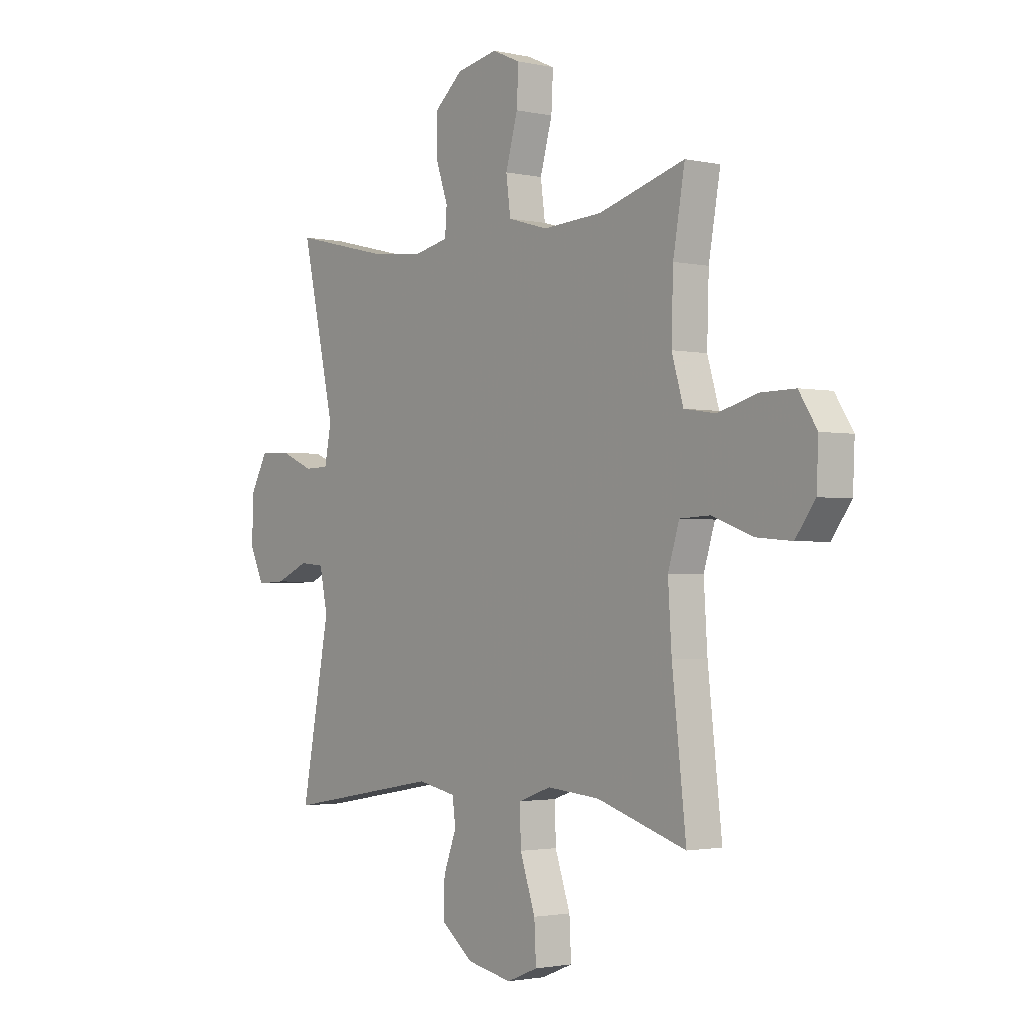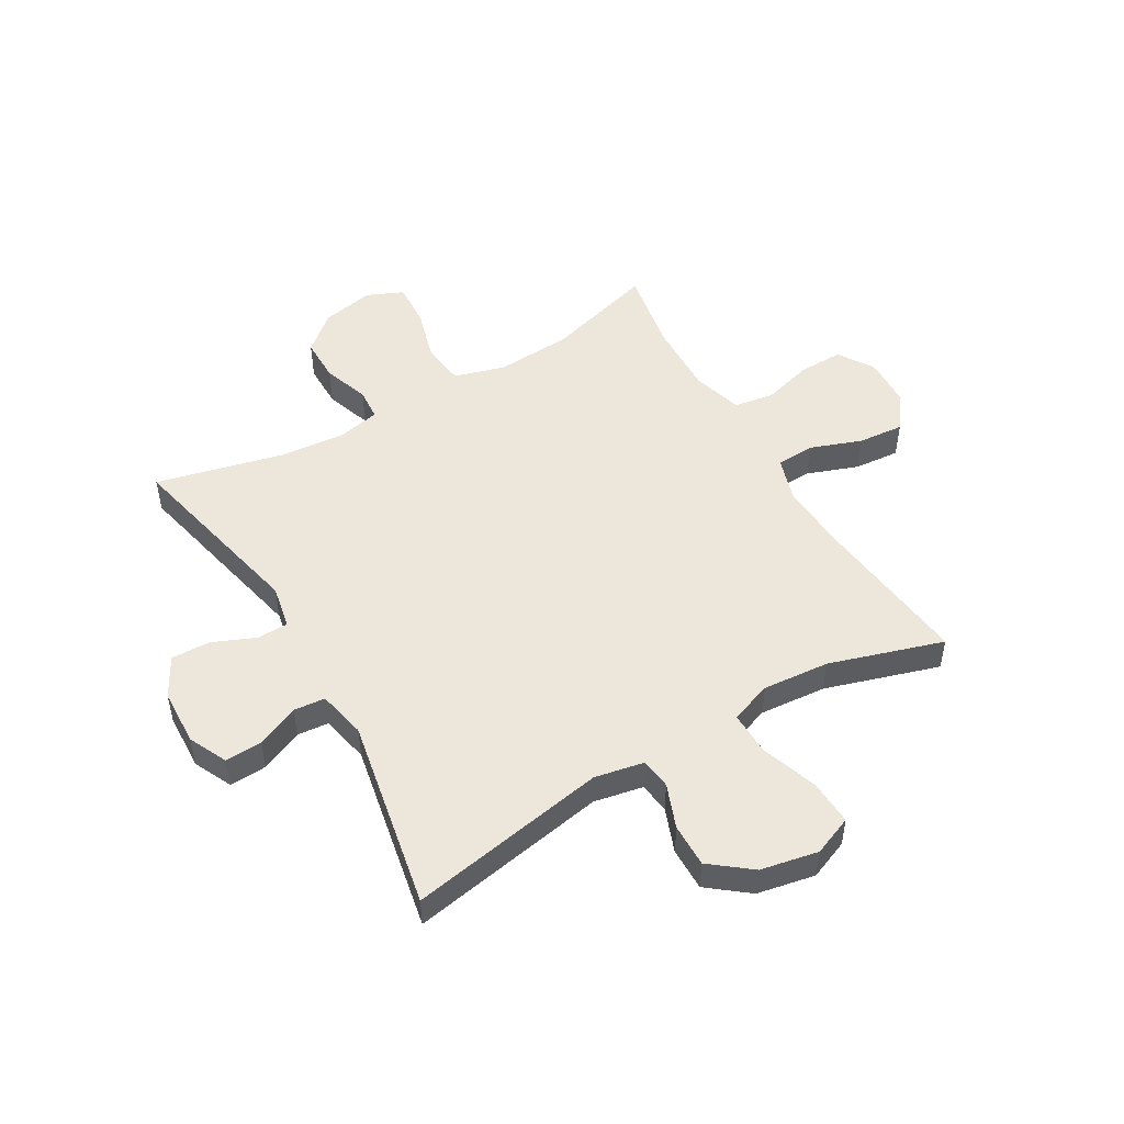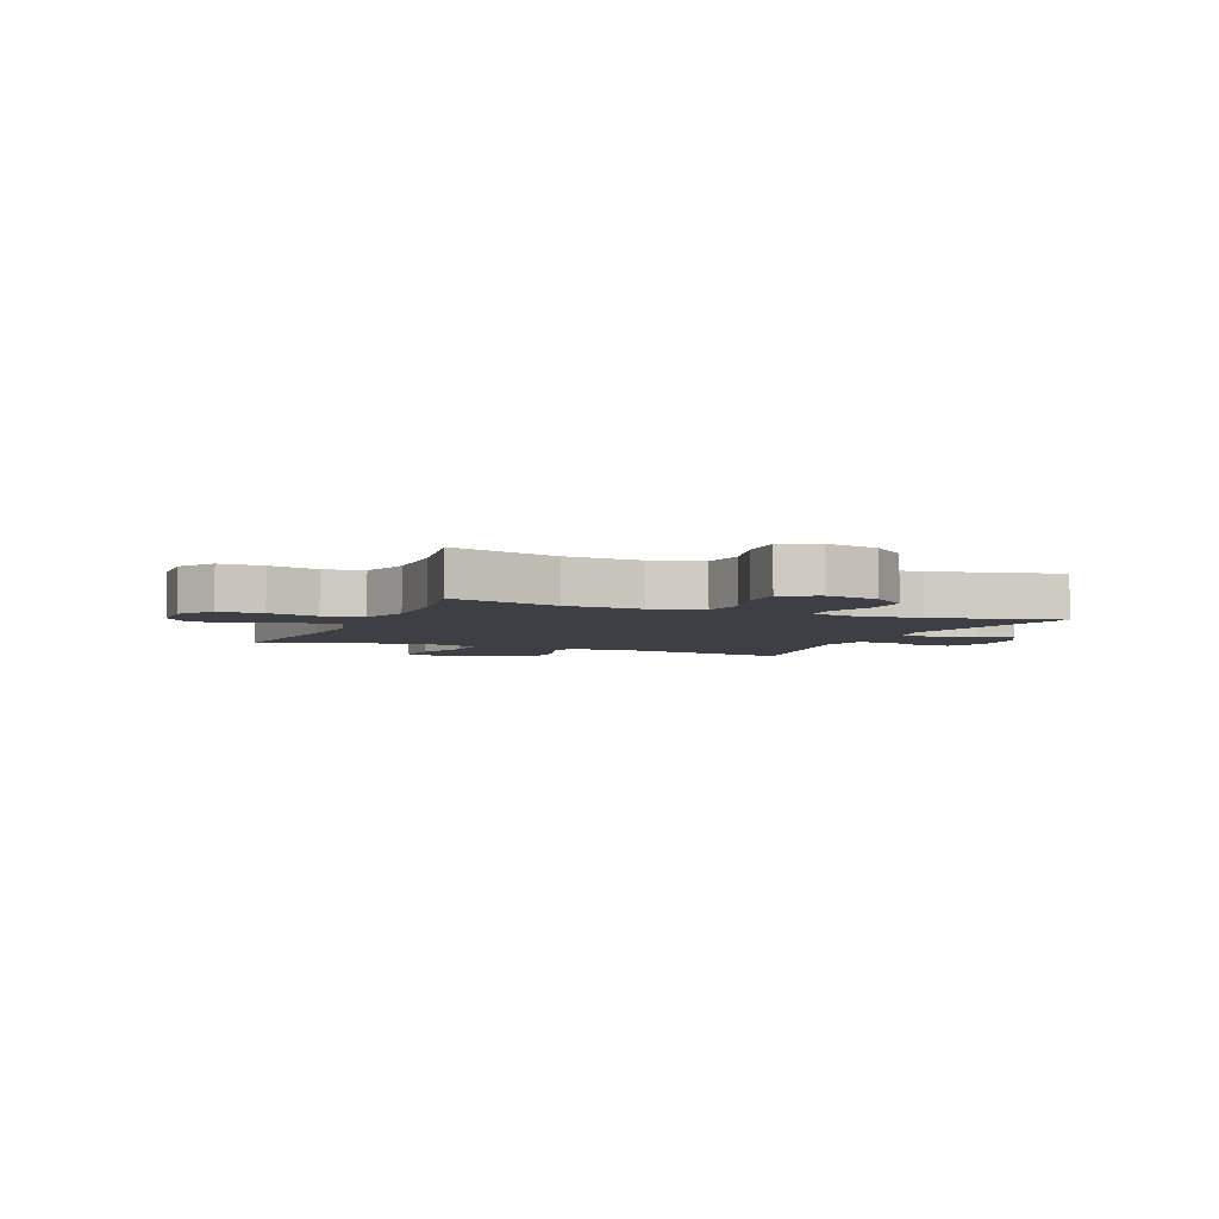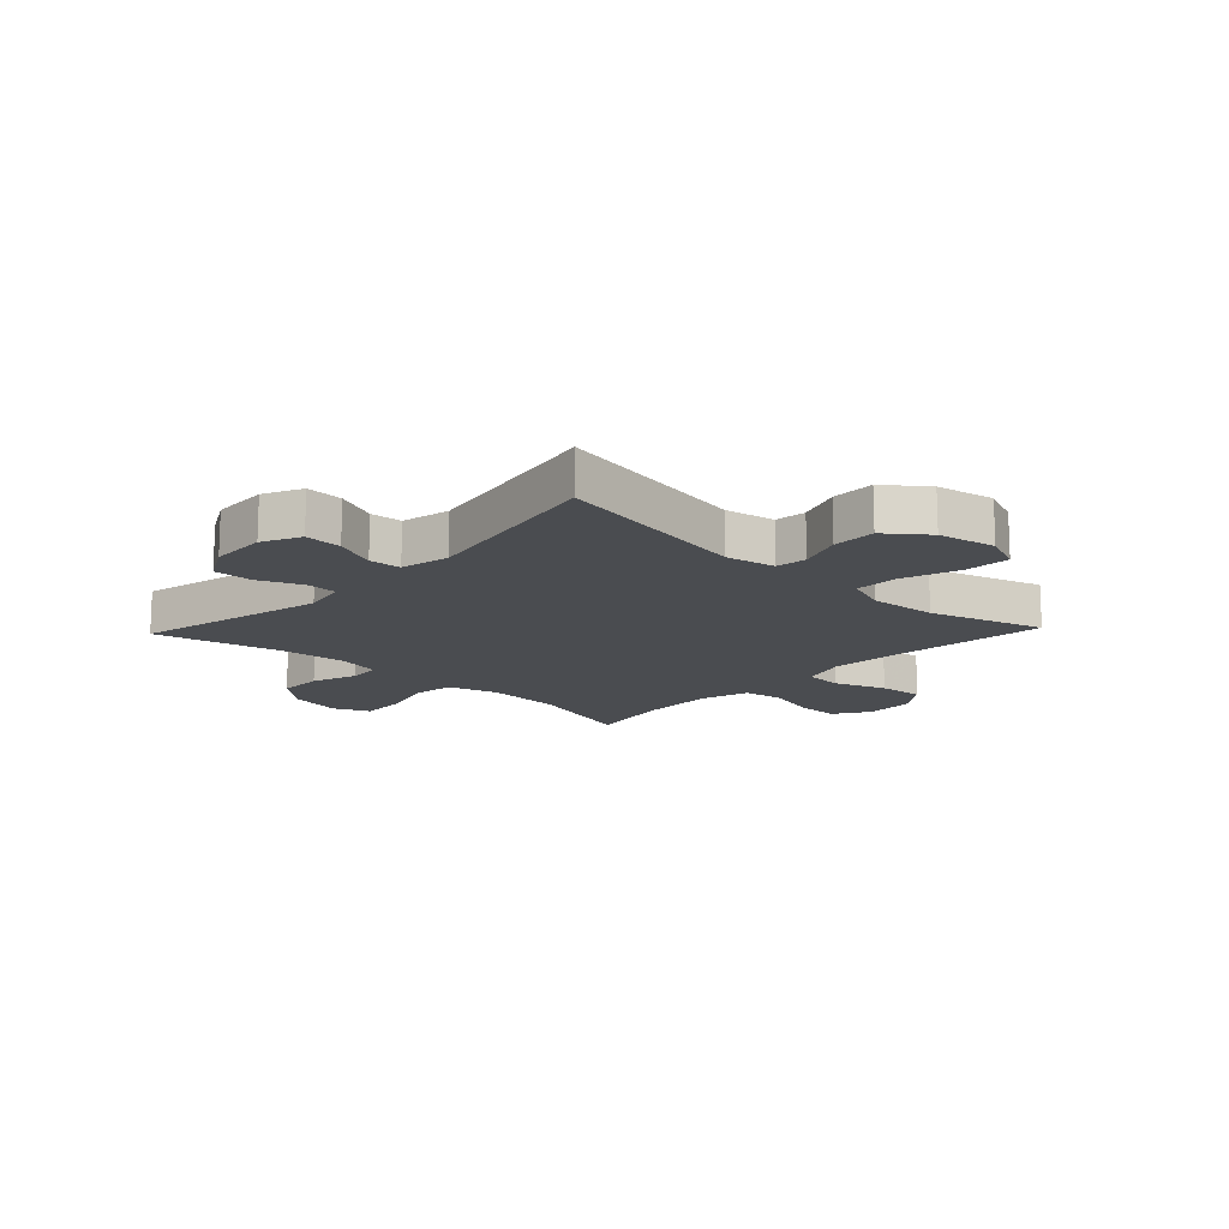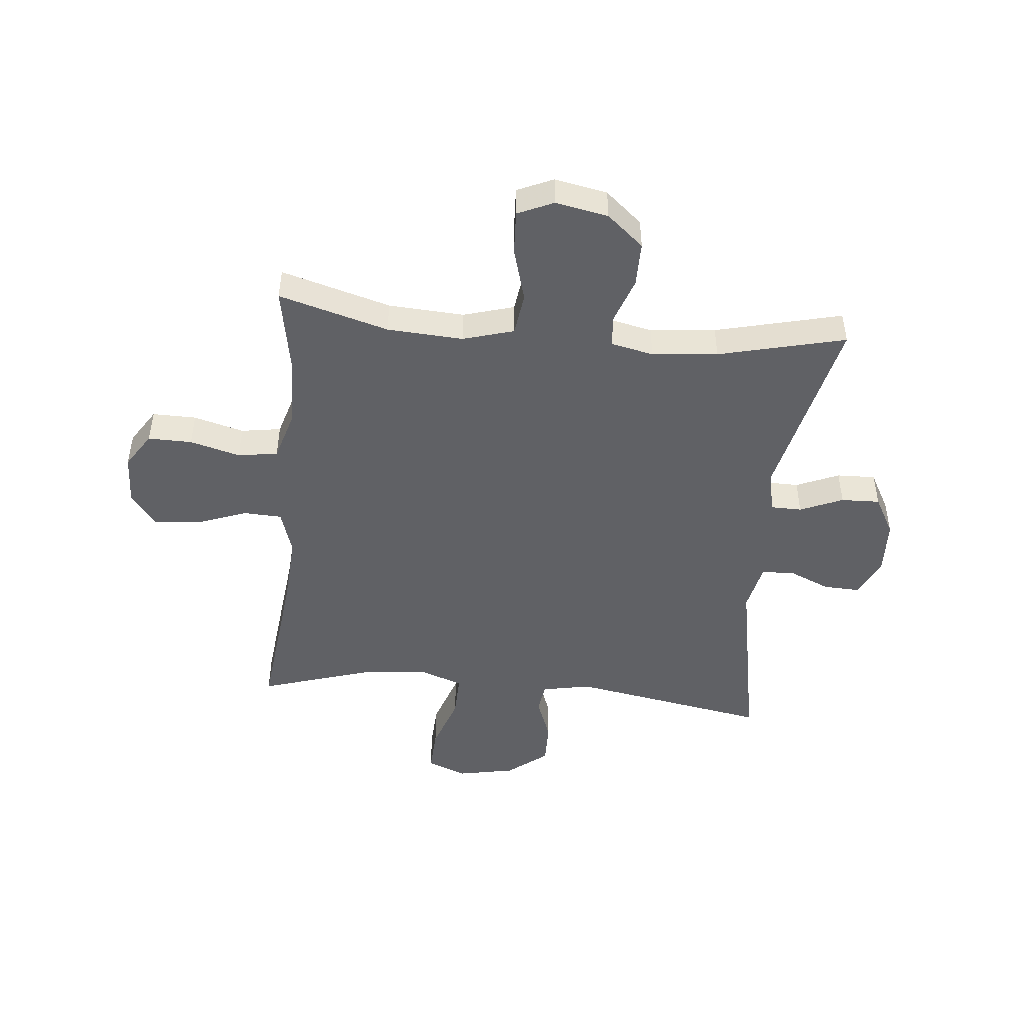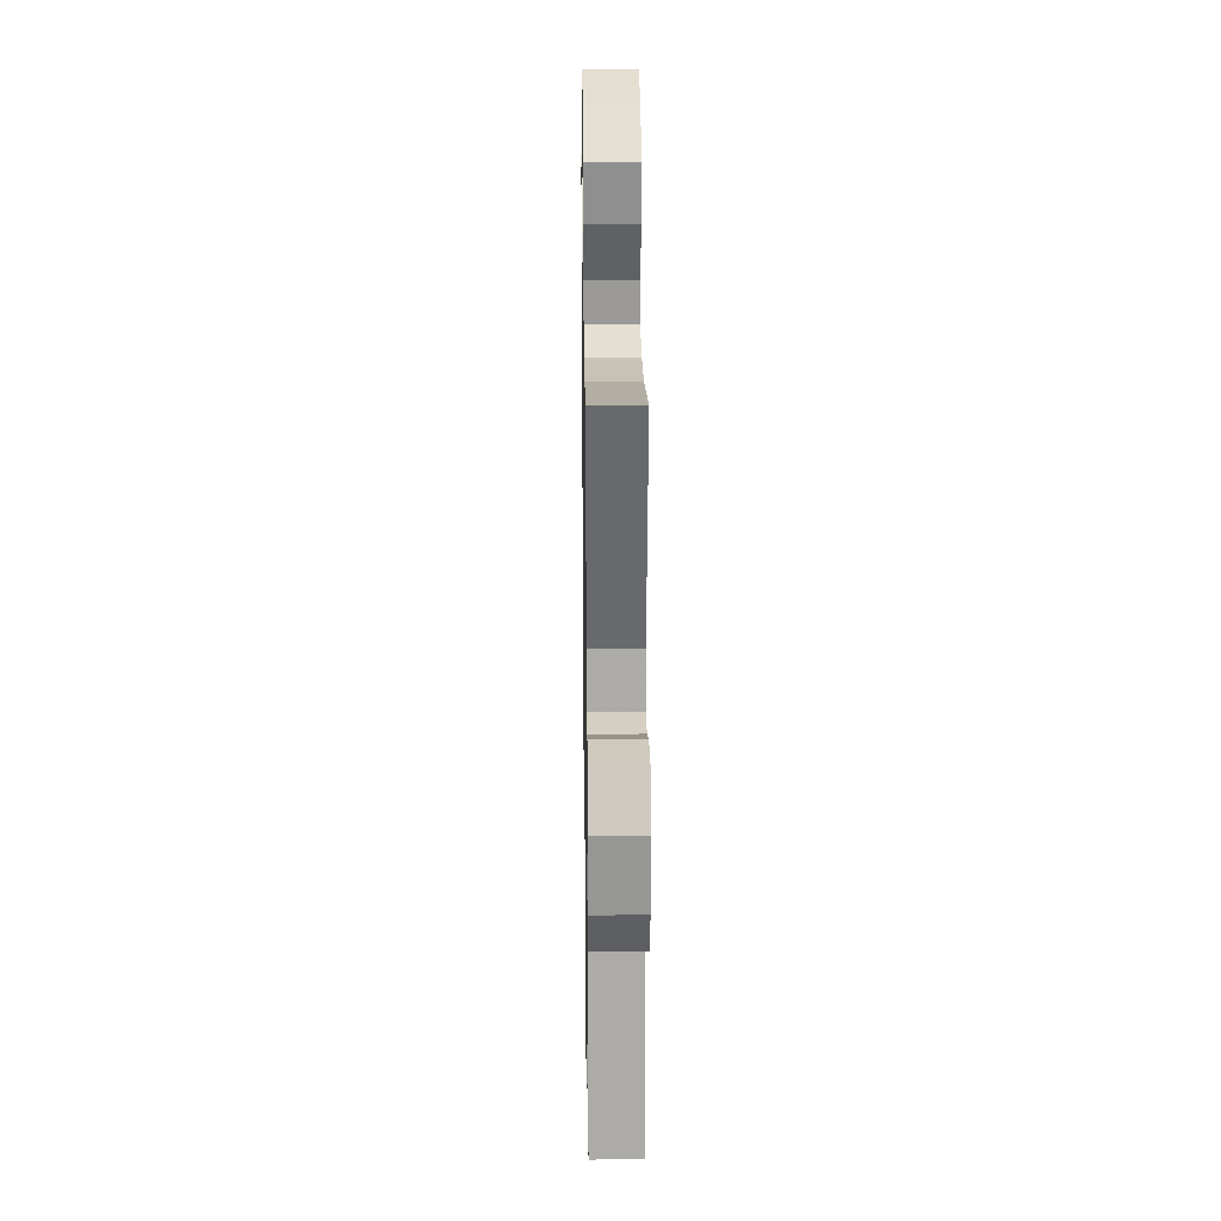
<metadata>
{"format":"obj","ext":"obj","renderer":"f3d","projection":"perspective","resolution":1024,"background":"white","views":[{"elev":-2.0,"azim":-127.8,"up":"+Z"},{"elev":50.3,"azim":149.7,"up":"+Y"},{"elev":-4.5,"azim":-22.9,"up":"+Y"},{"elev":-14.7,"azim":136.6,"up":"+Y"},{"elev":-47.4,"azim":-5.5,"up":"+Y"},{"elev":24.7,"azim":89.2,"up":"+Z"}]}
</metadata>
<code>
v -0.5 0.07 -0.5
v -0.469 0.07 -0.226
v -0.461 0.07 -0.102
v -0.486 0.07 -0.022
v -0.553 0.07 -0.019
v -0.643 0.07 -0.052
v -0.723 0.07 -0.059
v -0.767 0.07 0
v -0.771 0.07 0.089
v -0.731 0.07 0.151
v -0.654 0.07 0.15
v -0.566 0.07 0.126
v -0.496 0.07 0.137
v -0.47 0.07 0.224
v -0.474 0.07 0.353
v -0.5 0.07 0.5
v -0.308 0.07 0.445
v -0.175 0.07 0.437
v -0.086 0.07 0.463
v -0.076 0.07 0.538
v -0.103 0.07 0.633
v -0.107 0.07 0.71
v -0.044 0.07 0.738
v 0.048 0.07 0.72
v 0.112 0.07 0.665
v 0.112 0.07 0.587
v 0.084 0.07 0.507
v 0.088 0.07 0.451
v 0.163 0.07 0.435
v 0.278 0.07 0.446
v 0.5 0.07 0.5
v 0.425 0.07 0.168
v 0.44 0.07 0.092
v 0.495 0.07 0.091
v 0.57 0.07 0.123
v 0.638 0.07 0.125
v 0.676 0.07 0.056
v 0.68 0.07 -0.043
v 0.648 0.07 -0.11
v 0.583 0.07 -0.107
v 0.509 0.07 -0.075
v 0.454 0.07 -0.08
v 0.436 0.07 -0.165
v 0.5 0.07 -0.5
v 0.152 0.07 -0.438
v 0.066 0.07 -0.455
v 0.059 0.07 -0.509
v 0.088 0.07 -0.586
v 0.089 0.07 -0.662
v 0.019 0.07 -0.717
v -0.082 0.07 -0.737
v -0.151 0.07 -0.709
v -0.147 0.07 -0.63
v -0.113 0.07 -0.531
v -0.111 0.07 -0.454
v -0.184 0.07 -0.428
v -0.301 0.07 -0.438
v -0.5 0 -0.5
v -0.469 0 -0.226
v -0.461 0 -0.102
v -0.486 0 -0.022
v -0.553 0 -0.019
v -0.643 0 -0.052
v -0.723 0 -0.059
v -0.767 0 0
v -0.771 0 0.089
v -0.731 0 0.151
v -0.654 0 0.15
v -0.566 0 0.126
v -0.496 0 0.137
v -0.47 0 0.224
v -0.474 0 0.353
v -0.5 0 0.5
v -0.308 0 0.445
v -0.175 0 0.437
v -0.086 0 0.463
v -0.076 0 0.538
v -0.103 0 0.633
v -0.107 0 0.71
v -0.044 0 0.738
v 0.048 0 0.72
v 0.112 0 0.665
v 0.112 0 0.587
v 0.084 0 0.507
v 0.088 0 0.451
v 0.163 0 0.435
v 0.278 0 0.446
v 0.5 0 0.5
v 0.425 0 0.168
v 0.44 0 0.092
v 0.495 0 0.091
v 0.57 0 0.123
v 0.638 0 0.125
v 0.676 0 0.056
v 0.68 0 -0.043
v 0.648 0 -0.11
v 0.583 0 -0.107
v 0.509 0 -0.075
v 0.454 0 -0.08
v 0.436 0 -0.165
v 0.5 0 -0.5
v 0.152 0 -0.438
v 0.066 0 -0.455
v 0.059 0 -0.509
v 0.088 0 -0.586
v 0.089 0 -0.662
v 0.019 0 -0.717
v -0.082 0 -0.737
v -0.151 0 -0.709
v -0.147 0 -0.63
v -0.113 0 -0.531
v -0.111 0 -0.454
v -0.184 0 -0.428
v -0.301 0 -0.438
f 51 52 53 54
f 51 54 55
f 50 51 55
f 47 48 49 50
f 46 47 50 55
f 45 46 55 56
f 43 44 45
f 42 43 45 56
f 38 39 40 41
f 38 41 42
f 37 38 42
f 34 35 36 37
f 33 34 37 42
f 32 33 42 56
f 30 31 32 56
f 24 25 26 27
f 24 27 28
f 23 24 28
f 20 21 22 23
f 19 20 23 28
f 18 19 28 29
f 15 16 17
f 14 15 17 18
f 13 14 18 29
f 9 10 11 12
f 9 12 13
f 8 9 13
f 5 6 7 8
f 4 5 8 13
f 3 4 13 29
f 57 1 2
f 29 30 56 57
f 2 3 29 57
f 111 110 109 108
f 112 111 108
f 112 108 107
f 107 106 105 104
f 112 107 104 103
f 113 112 103 102
f 102 101 100
f 113 102 100 99
f 98 97 96 95
f 99 98 95
f 99 95 94
f 94 93 92 91
f 99 94 91 90
f 113 99 90 89
f 113 89 88 87
f 84 83 82 81
f 85 84 81
f 85 81 80
f 80 79 78 77
f 85 80 77 76
f 86 85 76 75
f 74 73 72
f 75 74 72 71
f 86 75 71 70
f 69 68 67 66
f 70 69 66
f 70 66 65
f 65 64 63 62
f 70 65 62 61
f 86 70 61 60
f 59 58 114
f 114 113 87 86
f 114 86 60 59
f 1 58 59 2
f 2 59 60 3
f 3 60 61 4
f 4 61 62 5
f 5 62 63 6
f 6 63 64 7
f 7 64 65 8
f 8 65 66 9
f 9 66 67 10
f 10 67 68 11
f 11 68 69 12
f 12 69 70 13
f 13 70 71 14
f 14 71 72 15
f 15 72 73 16
f 16 73 74 17
f 17 74 75 18
f 18 75 76 19
f 19 76 77 20
f 20 77 78 21
f 21 78 79 22
f 22 79 80 23
f 23 80 81 24
f 24 81 82 25
f 25 82 83 26
f 26 83 84 27
f 27 84 85 28
f 28 85 86 29
f 29 86 87 30
f 30 87 88 31
f 31 88 89 32
f 32 89 90 33
f 33 90 91 34
f 34 91 92 35
f 35 92 93 36
f 36 93 94 37
f 37 94 95 38
f 38 95 96 39
f 39 96 97 40
f 40 97 98 41
f 41 98 99 42
f 42 99 100 43
f 43 100 101 44
f 44 101 102 45
f 45 102 103 46
f 46 103 104 47
f 47 104 105 48
f 48 105 106 49
f 49 106 107 50
f 50 107 108 51
f 51 108 109 52
f 52 109 110 53
f 53 110 111 54
f 54 111 112 55
f 55 112 113 56
f 56 113 114 57
f 57 114 58 1

</code>
